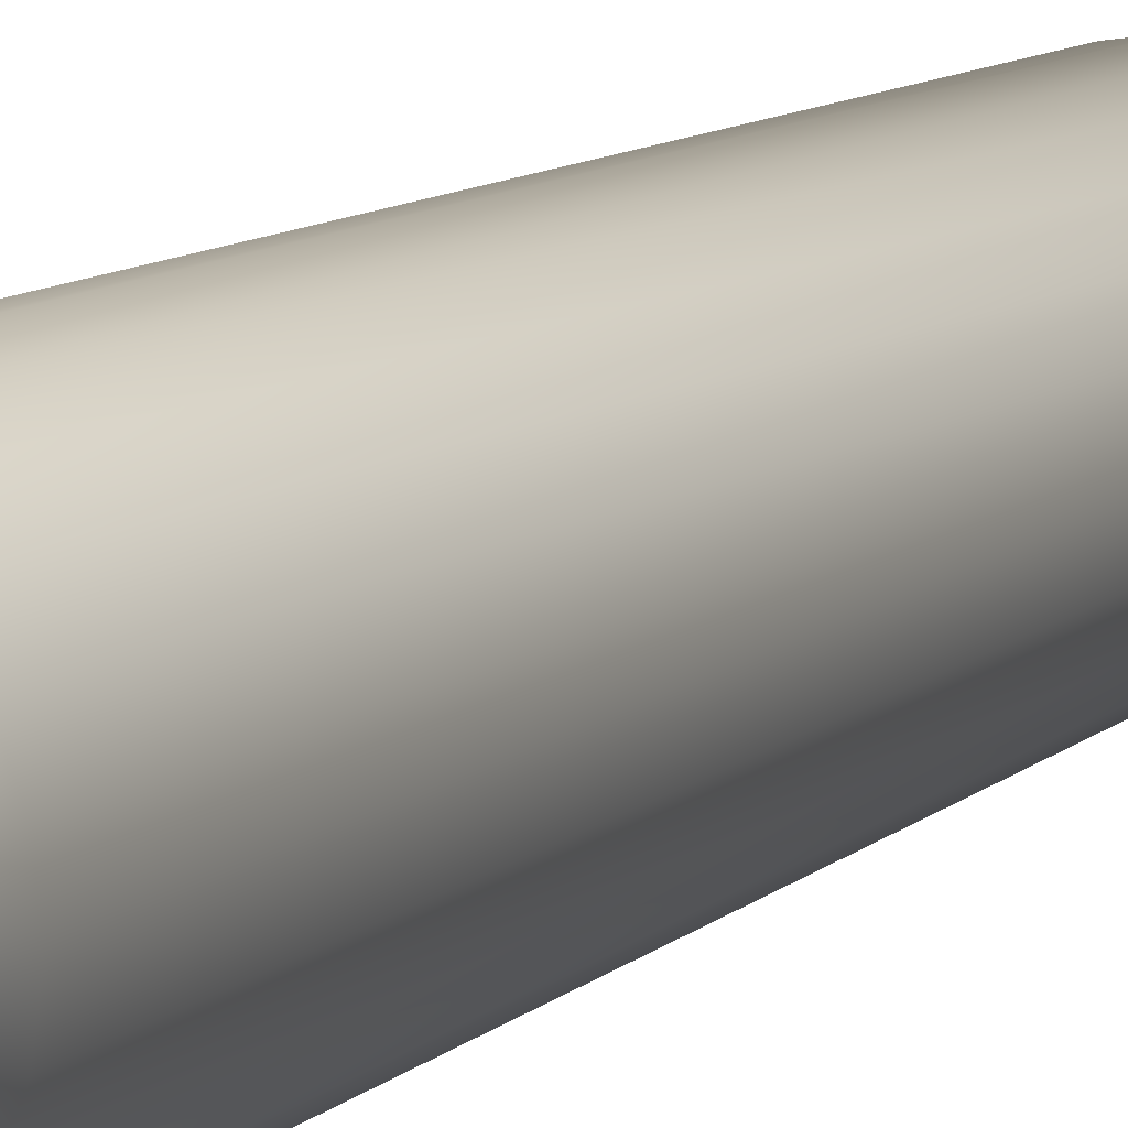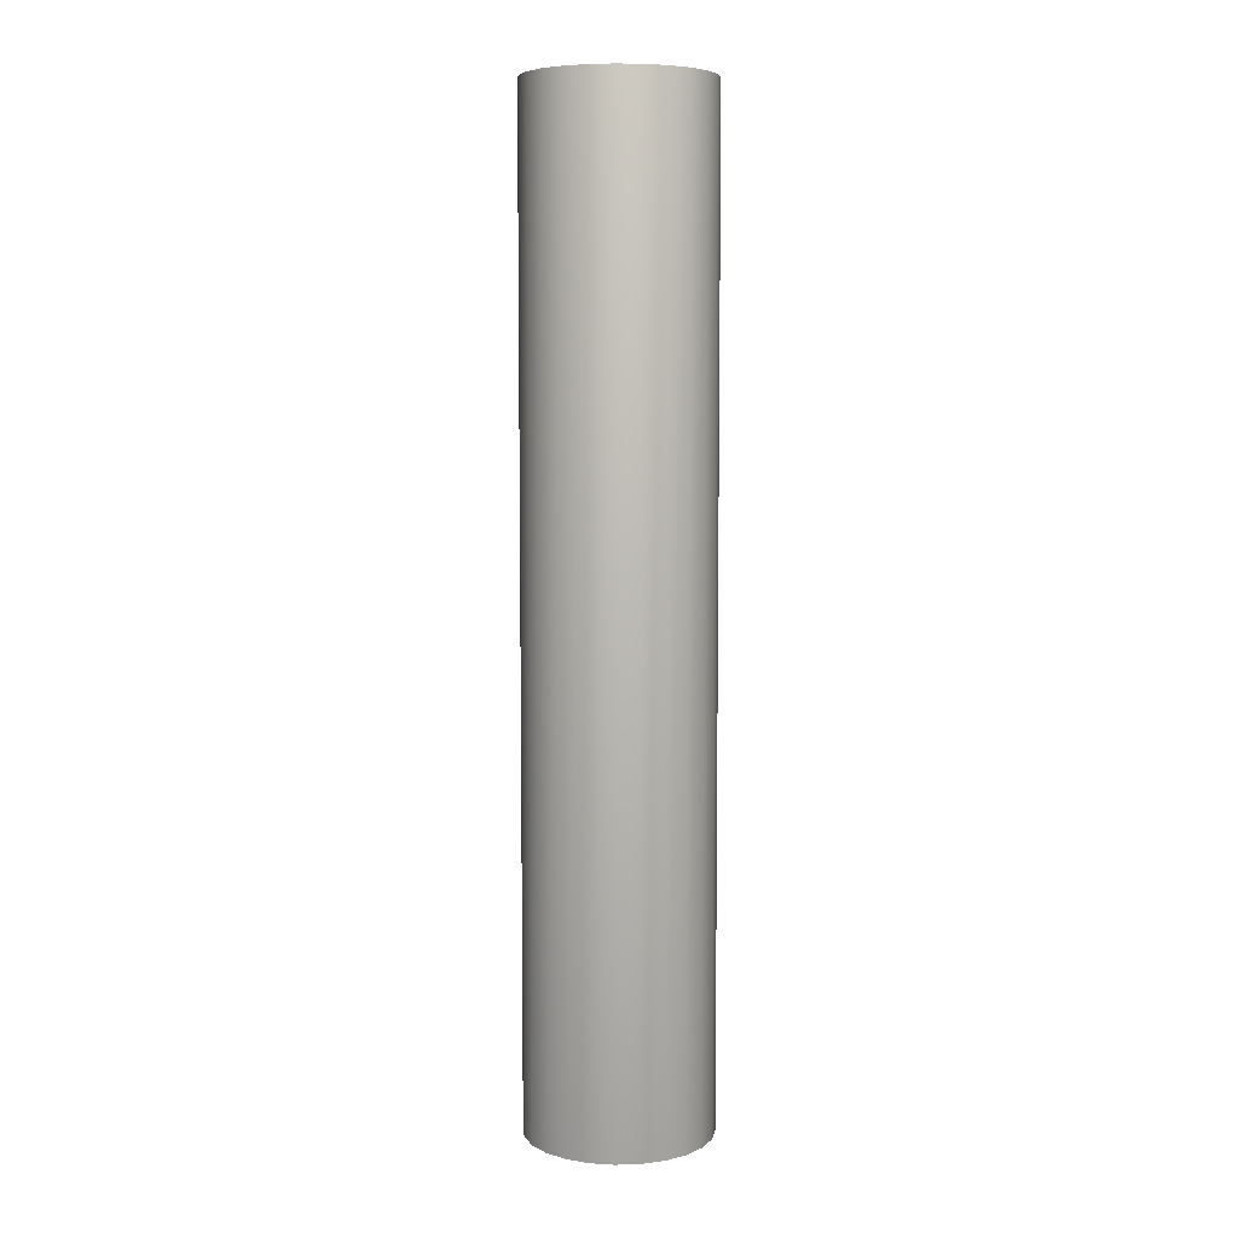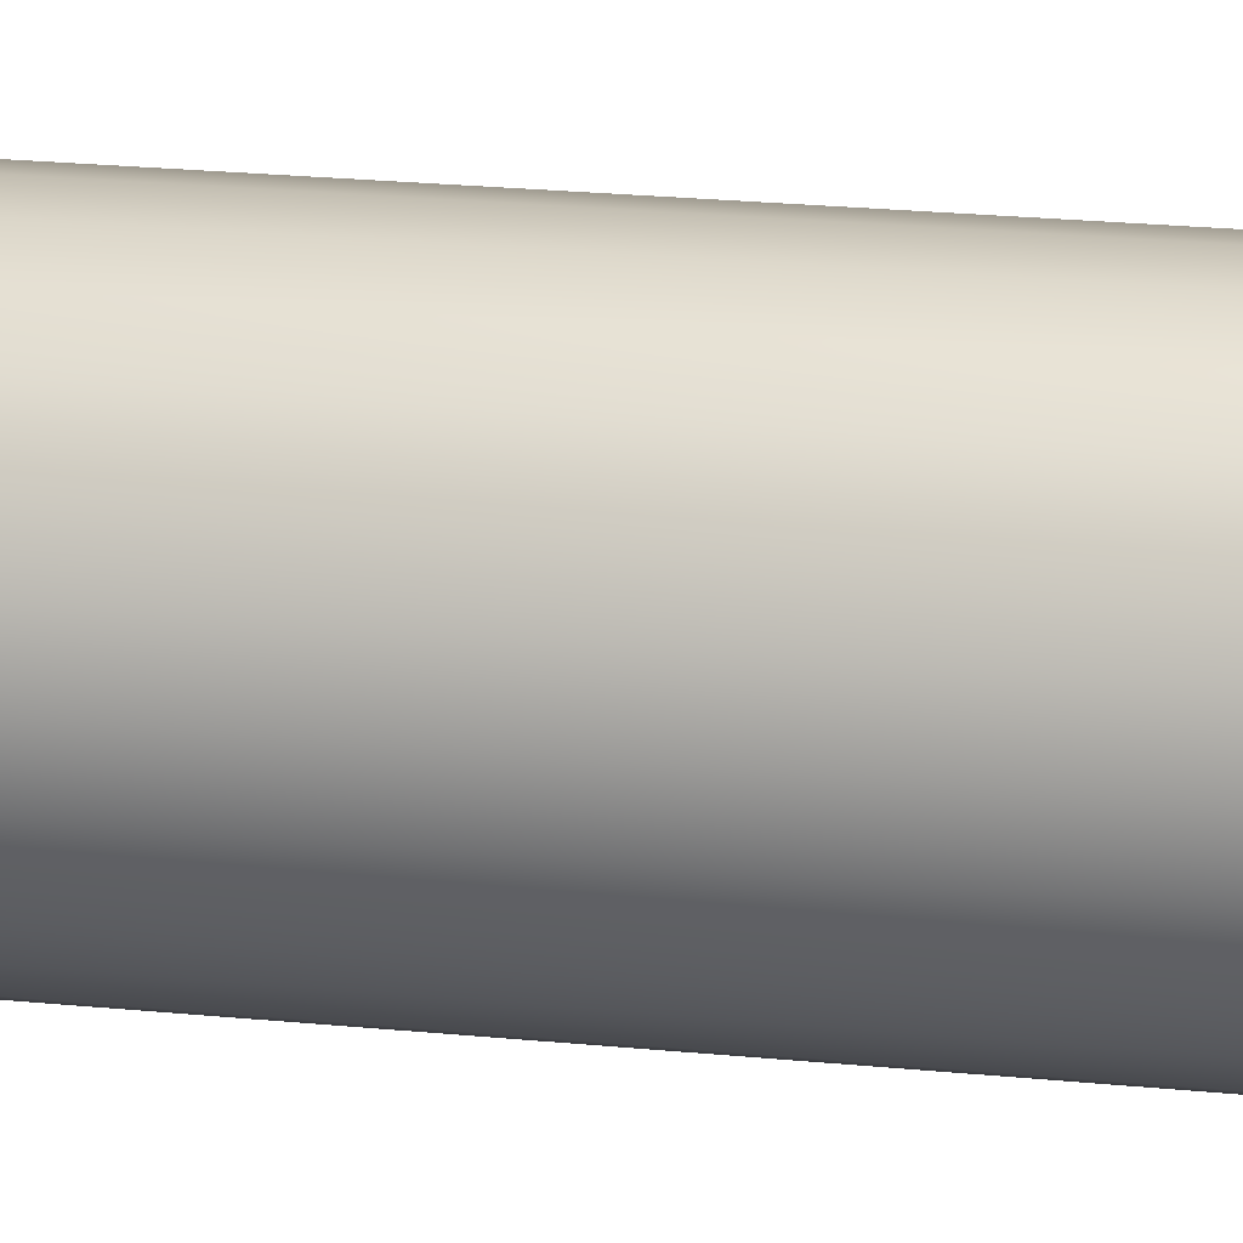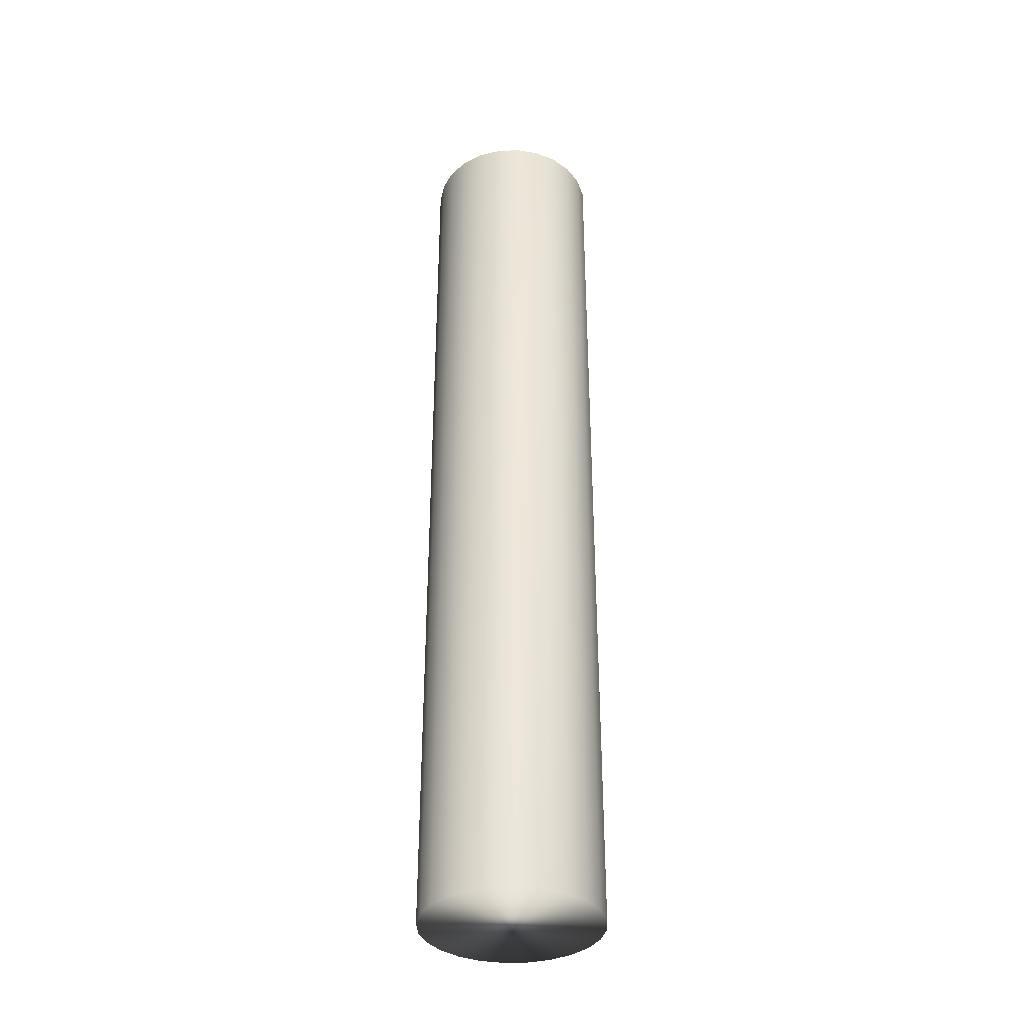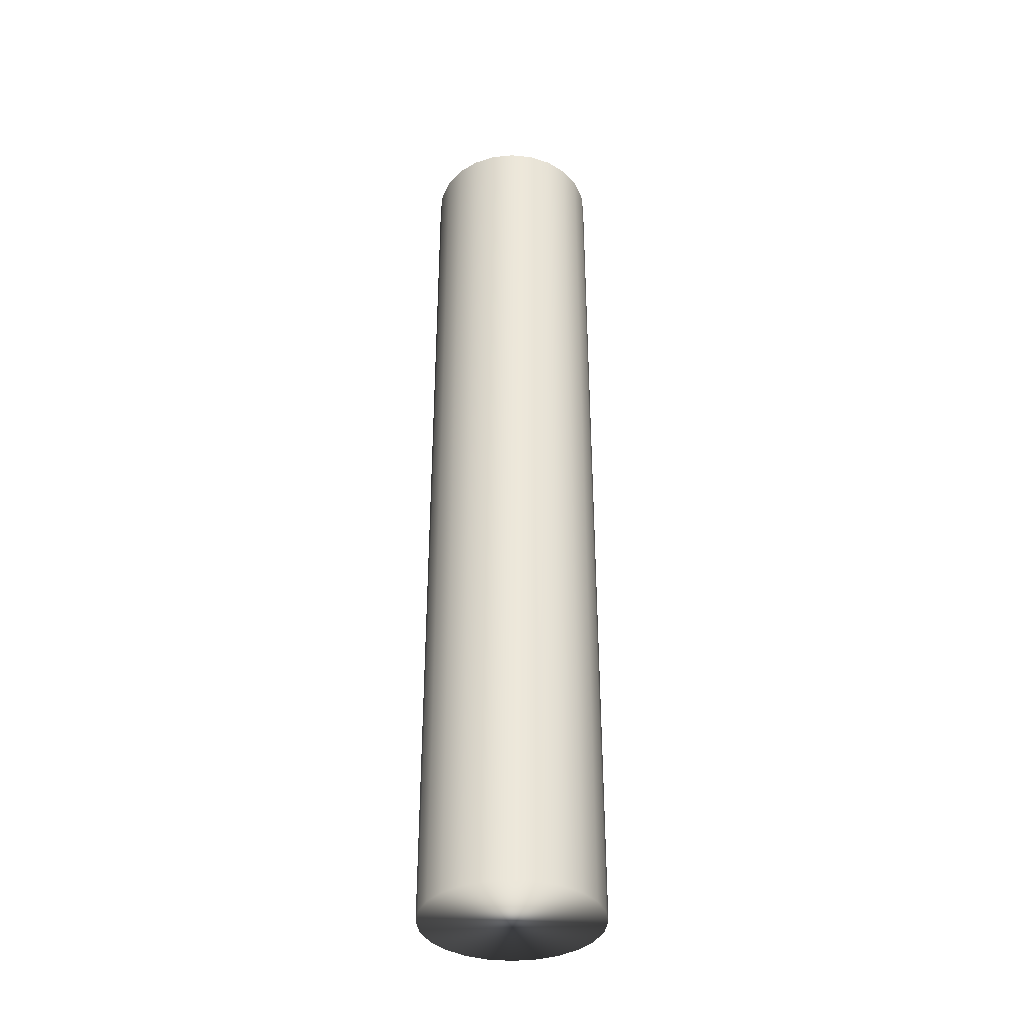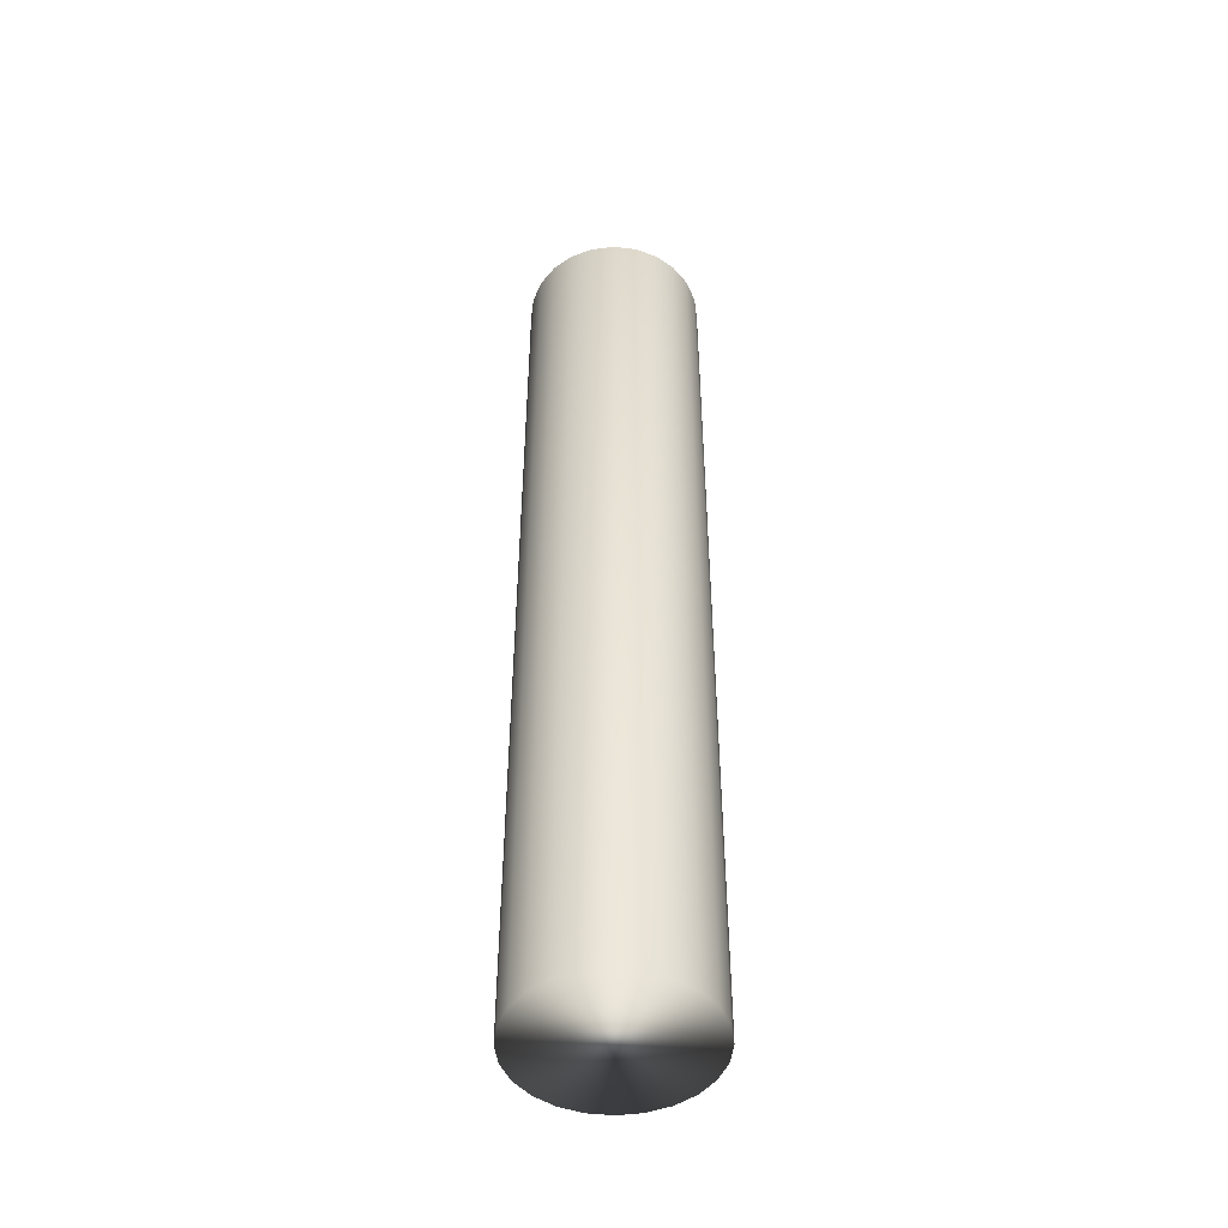
<metadata>
{"format":"obj","ext":"obj","renderer":"f3d","projection":"perspective","resolution":1024,"background":"white","views":[{"elev":8.0,"azim":21.3,"up":"+Z"},{"elev":6.8,"azim":-177.7,"up":"+Y"},{"elev":17.6,"azim":-77.6,"up":"+Z"},{"elev":-36.1,"azim":-49.7,"up":"+Y"},{"elev":-37.3,"azim":-75.1,"up":"+Y"},{"elev":-48.0,"azim":-14.5,"up":"+Y"}]}
</metadata>
<code>
v 87.96 -11 0.9926
v 87.96 -11 -0.9393
v 88.22 -11 1.027
v 88.22 -11 -0.9733
v 88.48 -11 0.9926
v 88.48 -11 -0.9393
v 88.72 -11 0.8927
v 88.72 -11 -0.8394
v 88.92 -11 0.7338
v 88.92 -11 -0.6805
v 89.08 -11 0.5267
v 89.08 -11 -0.4733
v 89.18 -11 0.2855
v 89.18 -11 -0.2322
v 89.22 -11 0.02665
v 87.72 -11 -0.8394
v 87.72 -11 0.8927
v 87.51 -11 -0.6805
v 87.51 -11 0.7338
v 87.35 -11 -0.4733
v 87.35 -11 0.5267
v 87.25 -11 -0.2322
v 87.25 -11 0.2855
v 87.22 -11 0.02665
v 88.22 -0.3125 1.027
v 87.96 -0.3125 0.9926
v 87.72 -0.3125 0.8927
v 87.51 -0.3125 0.7338
v 87.35 -0.3125 0.5267
v 87.25 -0.3125 0.2855
v 87.22 -0.3125 0.02665
v 87.25 -0.3125 -0.2322
v 87.35 -0.3125 -0.4733
v 87.51 -0.3125 -0.6805
v 87.72 -0.3125 -0.8394
v 87.96 -0.3125 -0.9393
v 88.22 -0.3125 -0.9733
v 88.48 -0.3125 0.9926
v 88.48 -0.3125 -0.9393
v 88.72 -0.3125 -0.8394
v 88.72 -0.3125 0.8927
v 88.92 -0.3125 -0.6805
v 88.92 -0.3125 0.7338
v 89.08 -0.3125 -0.4733
v 89.08 -0.3125 0.5267
v 89.18 -0.3125 -0.2322
v 89.18 -0.3125 0.2855
v 89.22 -0.3125 0.02665
f 1 2 3
f 3 2 4
f 3 4 5
f 5 4 6
f 5 6 7
f 7 6 8
f 7 8 9
f 9 8 10
f 9 10 11
f 11 10 12
f 11 12 13
f 13 12 14
f 13 14 15
f 2 1 16
f 16 1 17
f 16 17 18
f 18 17 19
f 18 19 20
f 20 19 21
f 20 21 22
f 22 21 23
f 22 23 24
f 3 25 1
f 1 25 26
f 1 26 17
f 17 26 27
f 17 27 19
f 19 27 28
f 19 28 21
f 21 28 29
f 21 29 23
f 23 29 30
f 23 30 24
f 24 30 31
f 24 31 22
f 22 31 32
f 22 32 20
f 20 32 33
f 20 33 18
f 18 33 34
f 18 34 16
f 16 34 35
f 16 35 2
f 2 35 36
f 2 36 4
f 4 36 37
f 38 39 25
f 25 39 37
f 25 37 26
f 26 37 36
f 26 36 27
f 27 36 35
f 27 35 28
f 28 35 34
f 28 34 29
f 29 34 33
f 29 33 30
f 30 33 32
f 30 32 31
f 39 38 40
f 40 38 41
f 40 41 42
f 42 41 43
f 42 43 44
f 44 43 45
f 44 45 46
f 46 45 47
f 46 47 48
f 4 37 6
f 6 37 39
f 6 39 8
f 8 39 40
f 8 40 10
f 10 40 42
f 10 42 12
f 12 42 44
f 12 44 14
f 14 44 46
f 14 46 15
f 15 46 48
f 15 48 13
f 13 48 47
f 13 47 11
f 11 47 45
f 11 45 9
f 9 45 43
f 9 43 7
f 7 43 41
f 7 41 5
f 5 41 38
f 5 38 3
f 3 38 25

</code>
